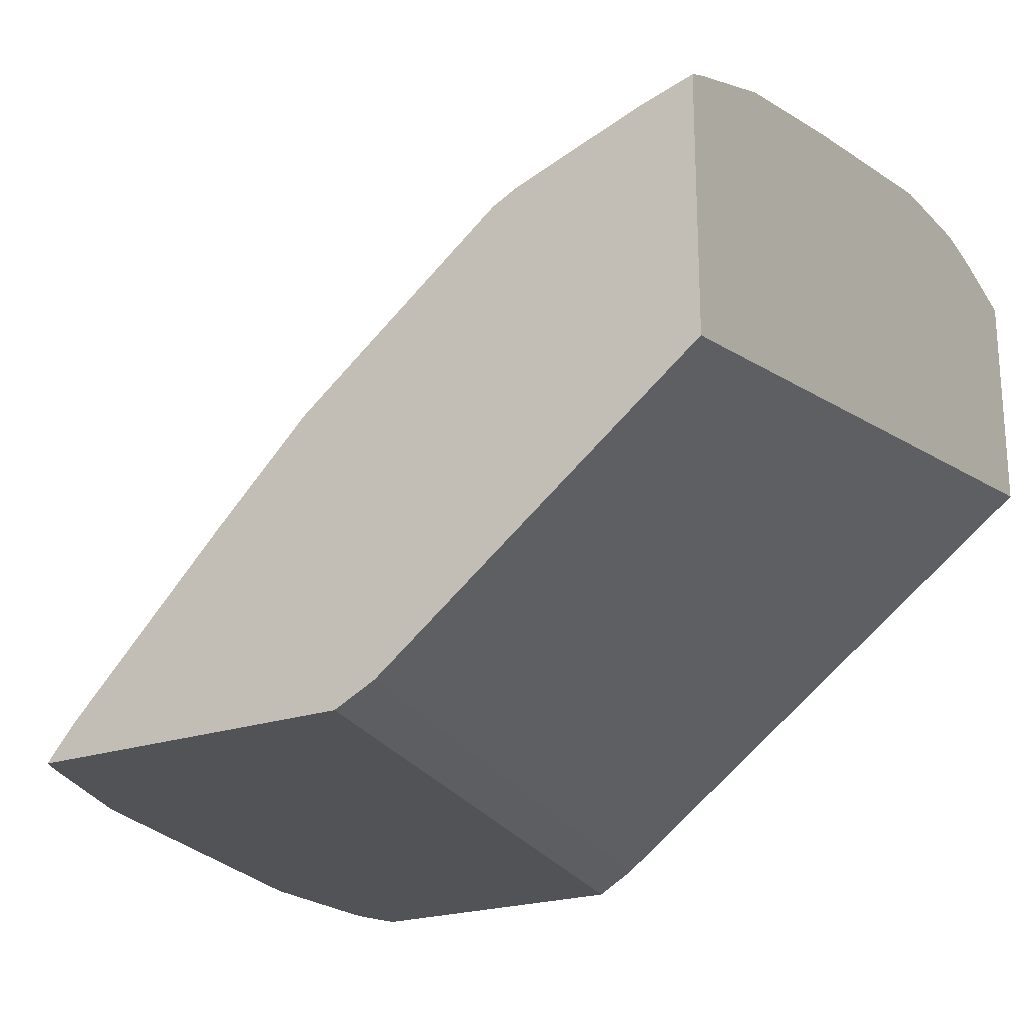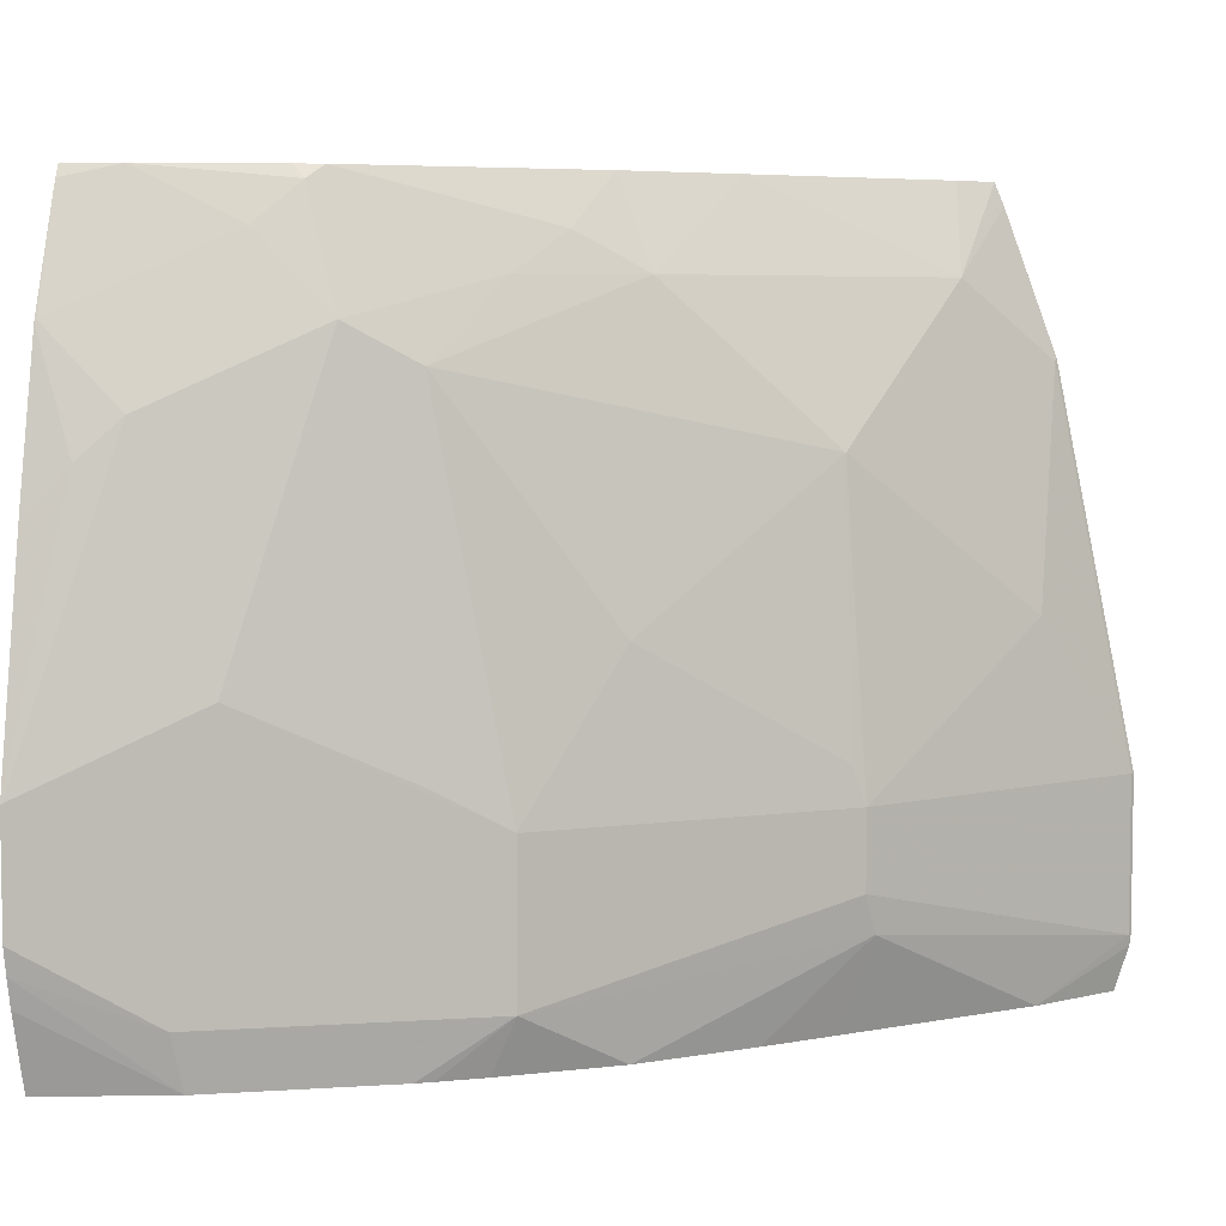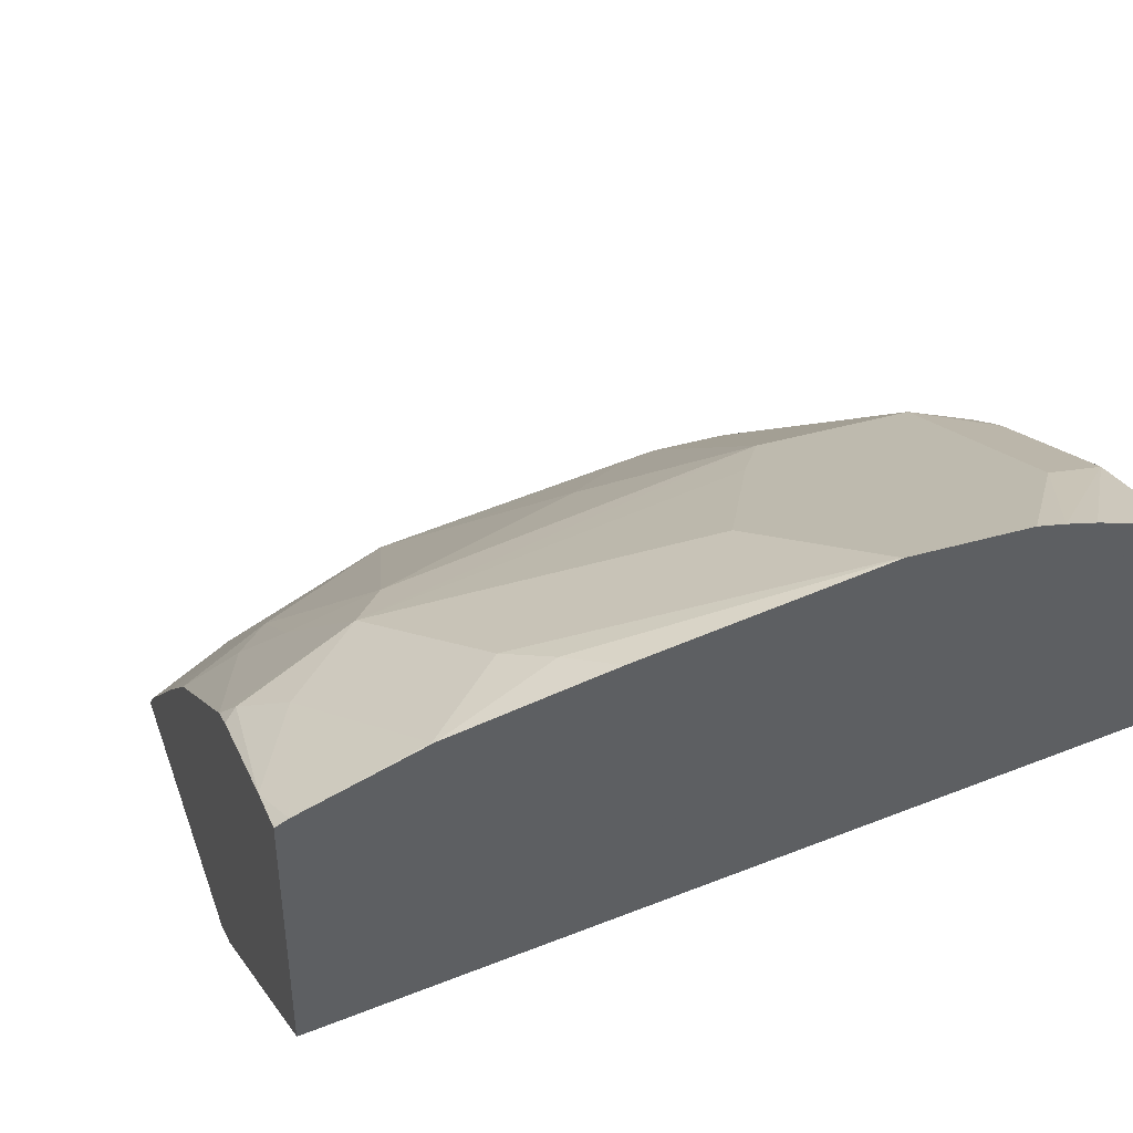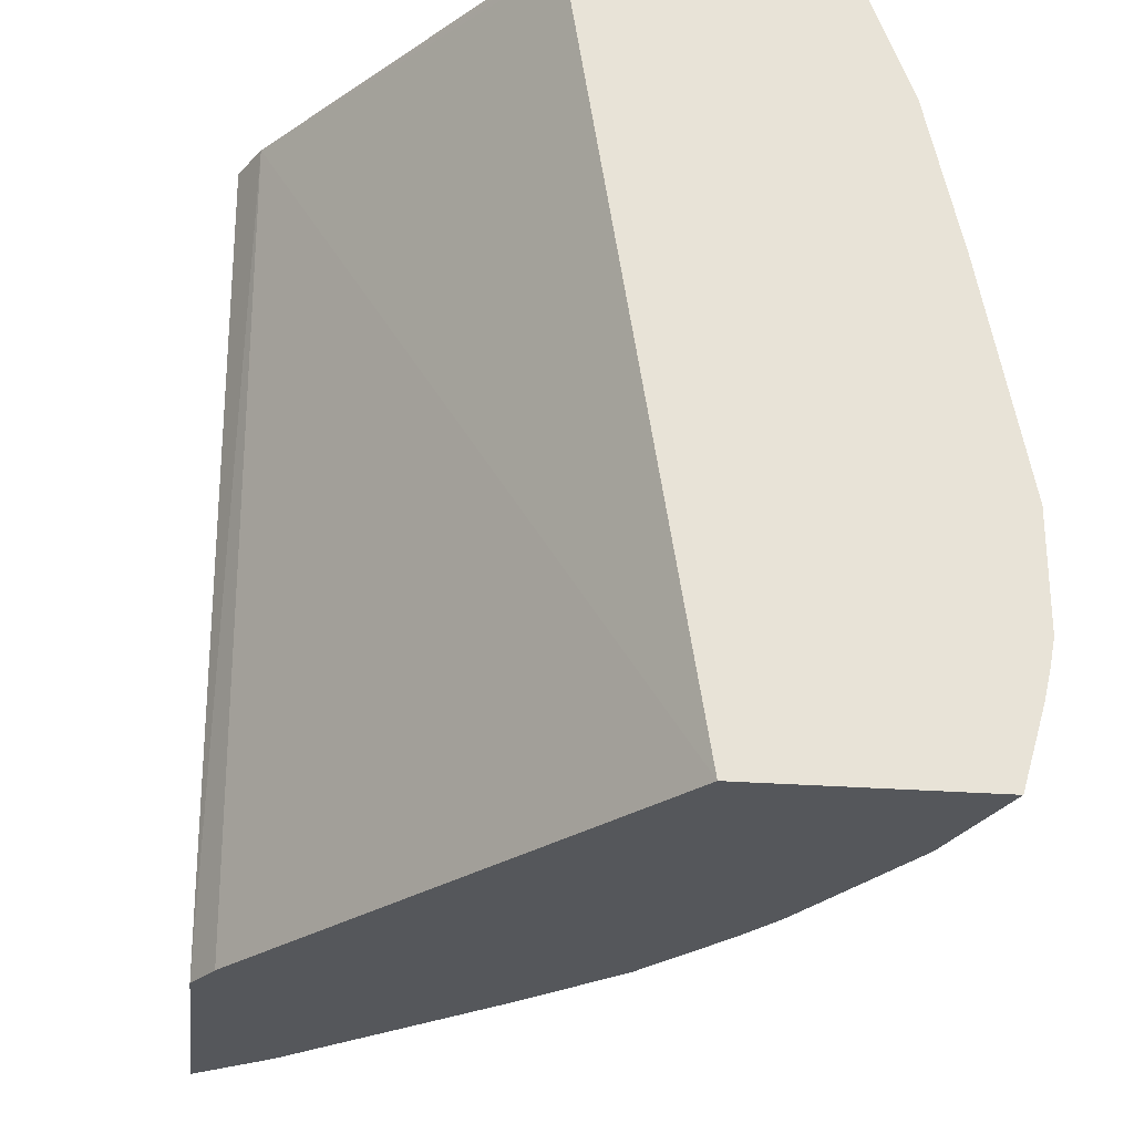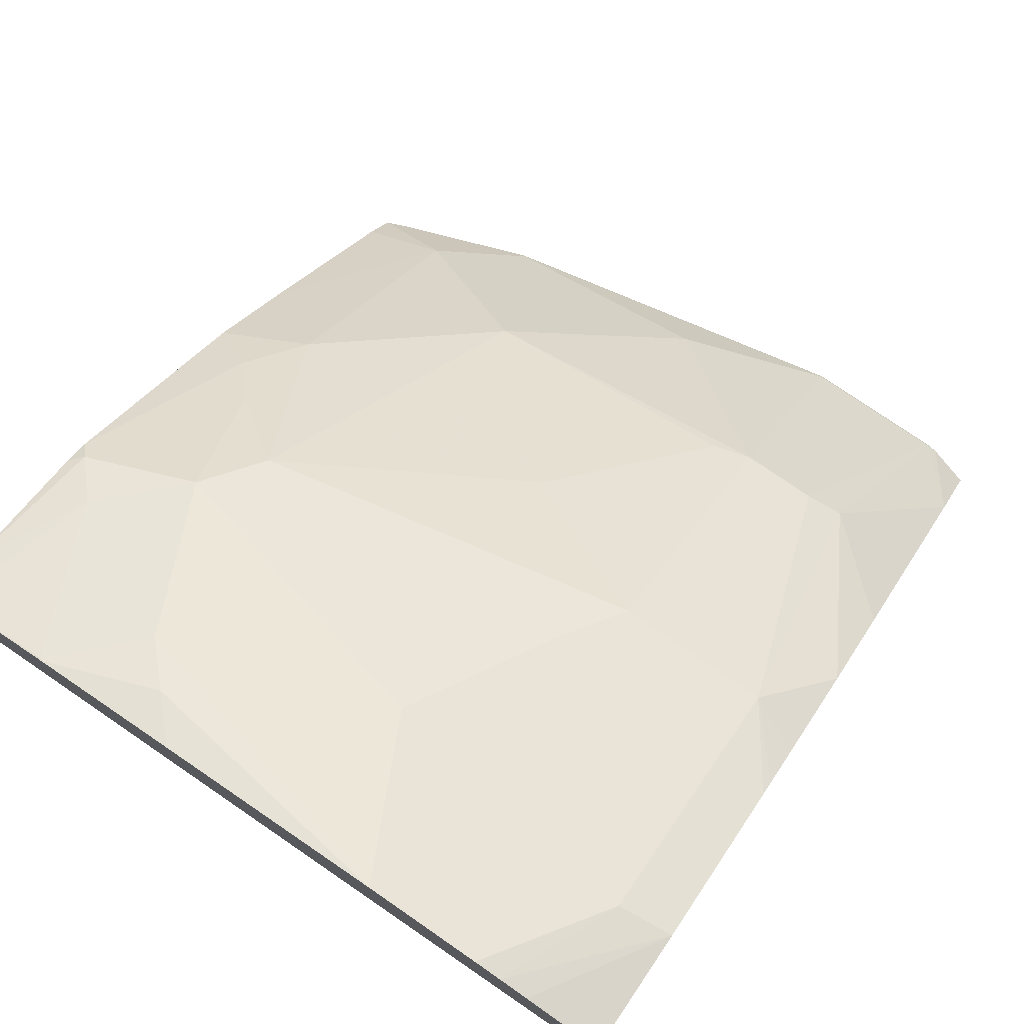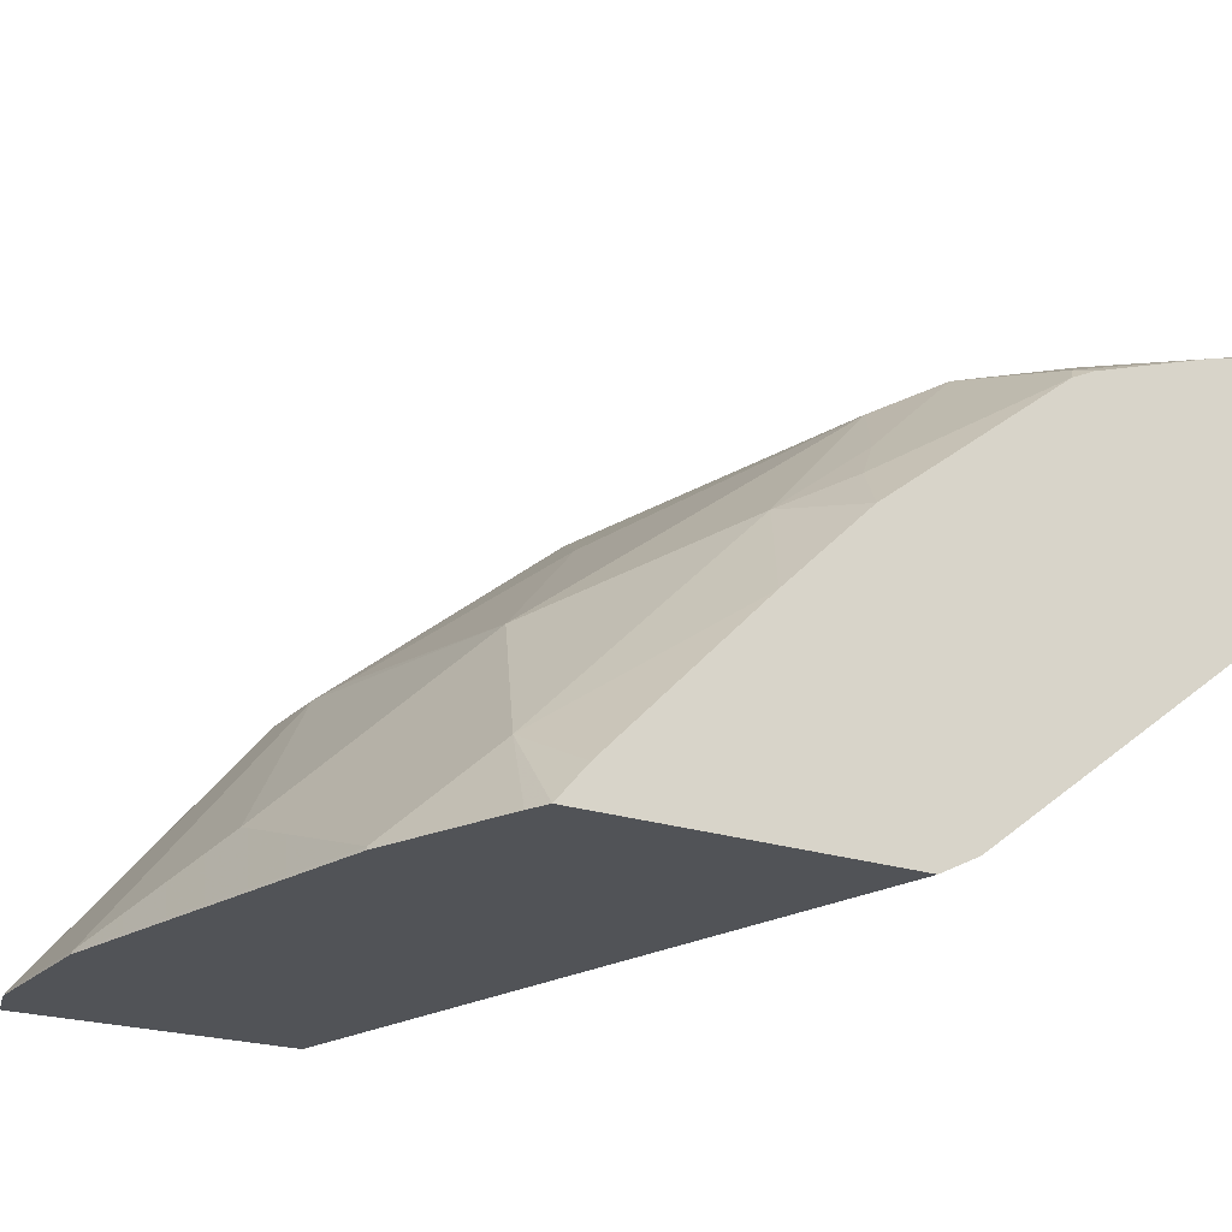
<metadata>
{"format":"obj","ext":"obj","renderer":"f3d","projection":"perspective","resolution":1024,"background":"white","views":[{"elev":-21.7,"azim":-148.6,"up":"+Z"},{"elev":5.6,"azim":15.1,"up":"+Y"},{"elev":42.0,"azim":-109.0,"up":"+Z"},{"elev":-26.6,"azim":-96.9,"up":"+Y"},{"elev":76.6,"azim":-55.5,"up":"+Z"},{"elev":-21.7,"azim":148.9,"up":"+Z"}]}
</metadata>
<code>
v 0.3486 -0.02956 0.8762
v 0.3486 0.01164 0.8883
v 0.3486 -0.02956 0.7529
v 0.4148 -0.02956 0.8559
v 0.3486 0.02687 0.8919
v 0.3486 0.37 0.6915
v 0.523 0.3767 0.5573
v 0.6106 -0.02956 0.558
v 0.4111 2.785e-05 0.8633
v 0.5047 -0.02956 0.8109
v 0.5482 2.785e-05 0.7948
v 0.3486 0.04111 0.8946
v 0.3486 0.3738 0.691
v 0.3486 0.3767 0.6907
v 0.5453 0.3767 0.5462
v 0.6313 -0.02956 0.5462
v 0.5129 -0.02956 0.8061
v 0.5892 -0.02956 0.7536
v 0.6885 0.02059 0.6783
v 0.6851 0.04111 0.6852
v 0.5482 0.08223 0.7948
v 0.5346 -0.02956 0.7923
v 0.3486 0.1019 0.8946
v 0.3486 0.3767 0.8268
v 0.7221 0.3767 0.5462
v 0.7876 -0.02956 0.5462
v 0.6395 -0.02956 0.7058
v 0.6695 -0.02956 0.6753
v 0.7536 -0.02956 0.5892
v 0.7947 2.785e-05 0.5481
v 0.6851 0.08223 0.6852
v 0.6783 0.1028 0.6886
v 0.5892 0.1644 0.7536
v 0.507 0.2877 0.7948
v 0.4728 0.3083 0.8119
v 0.5139 0.1028 0.8119
v 0.4317 0.1439 0.853
v 0.3495 0.1028 0.8941
v 0.3906 0.2672 0.853
v 0.37 0.2466 0.8633
v 0.3486 0.2252 0.8713
v 0.3486 0.37 0.8302
v 0.3767 0.3767 0.8188
v 0.7056 0.3767 0.5654
v 0.7125 0.3288 0.5892
v 0.727 0.3647 0.5462
v 0.795 -0.005858 0.5462
v 0.7958 2.785e-05 0.5462
v 0.7947 0.08223 0.5481
v 0.7536 0.1644 0.5892
v 0.7125 0.2055 0.6304
v 0.6714 0.2466 0.6715
v 0.6303 0.2055 0.7126
v 0.5345 0.3288 0.7553
v 0.5892 0.3288 0.7126
v 0.459 0.3767 0.788
v 0.4522 0.37 0.7965
v 0.4317 0.3494 0.8119
v 0.3495 0.3083 0.853
v 0.3486 0.3074 0.8534
v 0.3486 0.3092 0.8528
v 0.4455 0.3767 0.7948
v 0.6189 0.3767 0.6533
v 0.6714 0.3288 0.6304
v 0.7536 0.2877 0.5481
v 0.7533 0.292 0.5462
v 0.7958 0.08223 0.5462
v 0.555 0.3494 0.7297
v 0.5688 0.3767 0.7022
v 0.7546 0.2877 0.5462
v 0.7542 0.2894 0.5462
f 31 49 50
f 31 51 52
f 31 52 32
f 32 52 53
f 31 50 51
f 32 53 33
f 34 55 54
f 34 54 35
f 34 53 52
f 34 52 55
f 35 37 36
f 30 67 49
f 35 54 56
f 33 53 34
f 30 48 67
f 21 36 37
f 29 47 30
f 35 56 57
f 21 32 33
f 21 33 34
f 21 34 35
f 21 35 36
f 21 37 23
f 30 47 48
f 23 37 38
f 23 39 40
f 23 40 41
f 24 42 43
f 25 44 45
f 25 45 46
f 26 47 29
f 23 38 39
f 35 57 58
f 54 55 68
f 35 39 38
f 49 65 50
f 50 65 51
f 52 64 55
f 21 31 32
f 54 68 56
f 55 64 63
f 49 67 65
f 55 63 69
f 56 62 57
f 56 68 69
f 59 61 60
f 65 67 70
f 65 70 71
f 65 71 66
f 55 69 68
f 35 58 39
f 46 65 66
f 45 65 46
f 35 38 37
f 39 59 60
f 39 60 40
f 39 58 59
f 40 60 41
f 42 61 59
f 45 63 64
f 42 59 58
f 43 58 57
f 43 57 62
f 44 63 45
f 45 64 52
f 45 52 51
f 45 51 65
f 42 58 43
f 20 49 31
f 19 29 30
f 19 30 20
f 5 9 12
f 4 11 9
f 4 10 11
f 4 9 5
f 3 7 8
f 3 6 7
f 2 4 5
f 1 4 2
f 1 10 4
f 1 17 10
f 1 22 17
f 1 18 22
f 1 27 18
f 1 28 27
f 1 29 28
f 1 26 29
f 1 16 26
f 1 2 5
f 1 5 12
f 1 12 23
f 1 23 41
f 1 41 60
f 1 60 61
f 6 13 7
f 1 61 42
f 1 24 14
f 1 14 13
f 1 13 6
f 20 30 49
f 1 3 8
f 1 8 16
f 1 42 24
f 7 13 14
f 1 6 3
f 7 24 43
f 7 14 24
f 19 28 29
f 19 27 28
f 18 27 19
f 15 26 16
f 15 47 26
f 15 67 48
f 15 70 67
f 15 71 70
f 15 66 71
f 15 46 66
f 15 25 46
f 11 22 18
f 11 17 22
f 11 23 12
f 15 48 47
f 11 31 21
f 7 43 62
f 11 21 23
f 7 62 56
f 7 56 69
f 7 63 44
f 7 44 25
f 7 25 15
f 7 69 63
f 7 16 8
f 9 11 12
f 10 17 11
f 11 18 19
f 11 19 20
f 11 20 31
f 7 15 16

</code>
